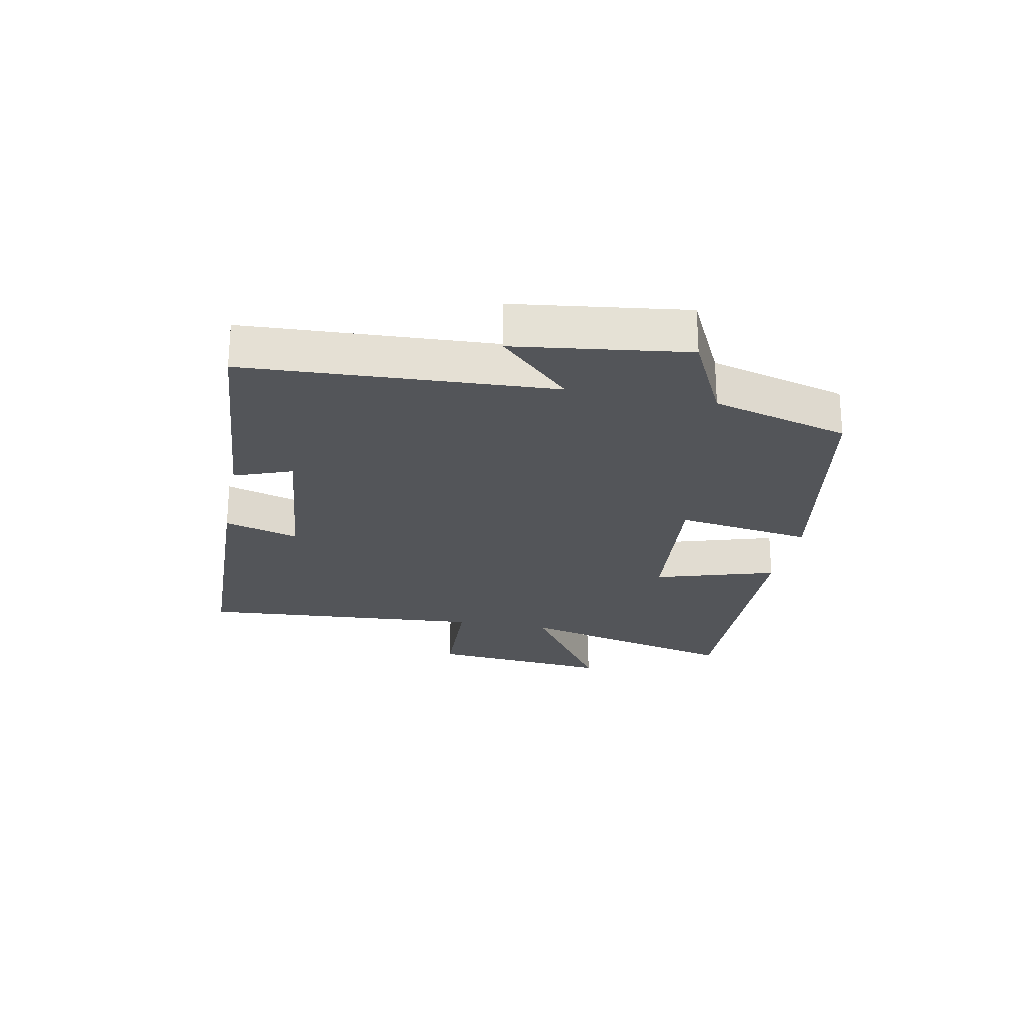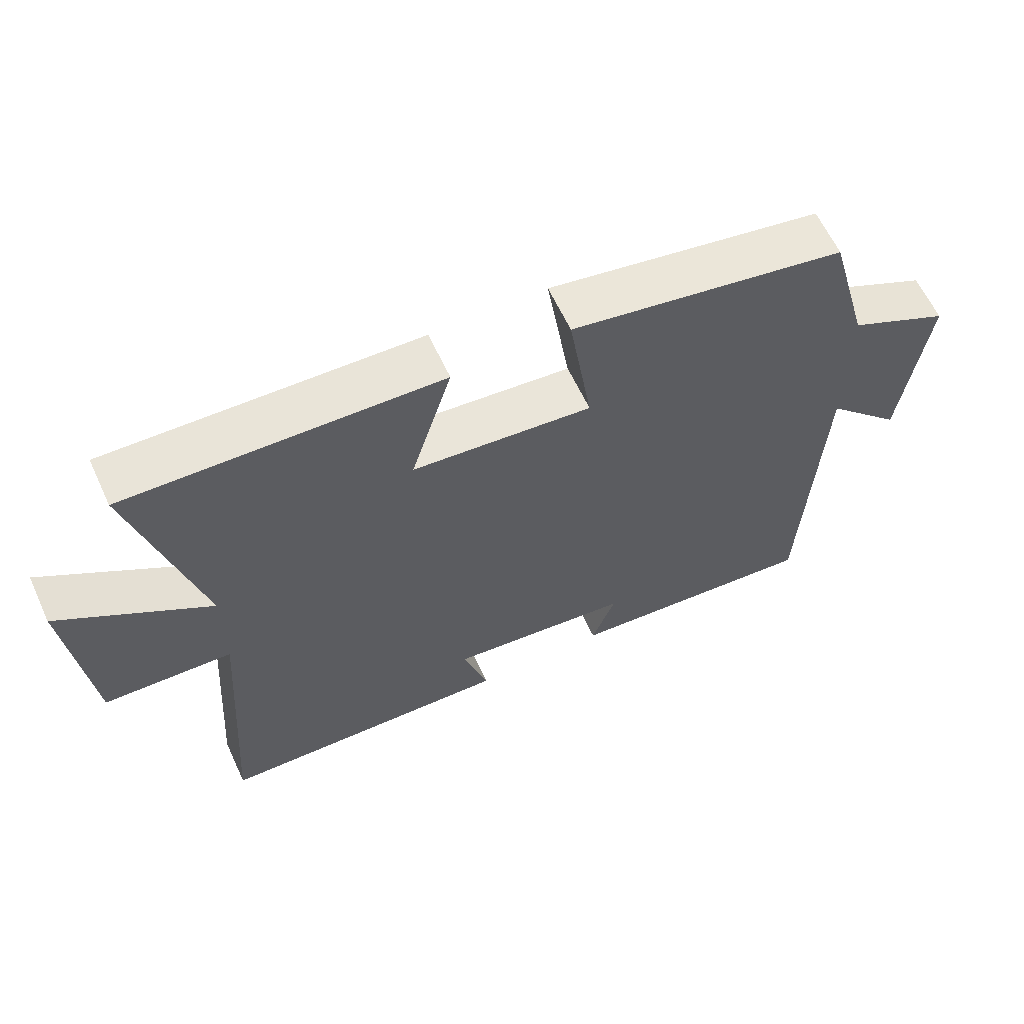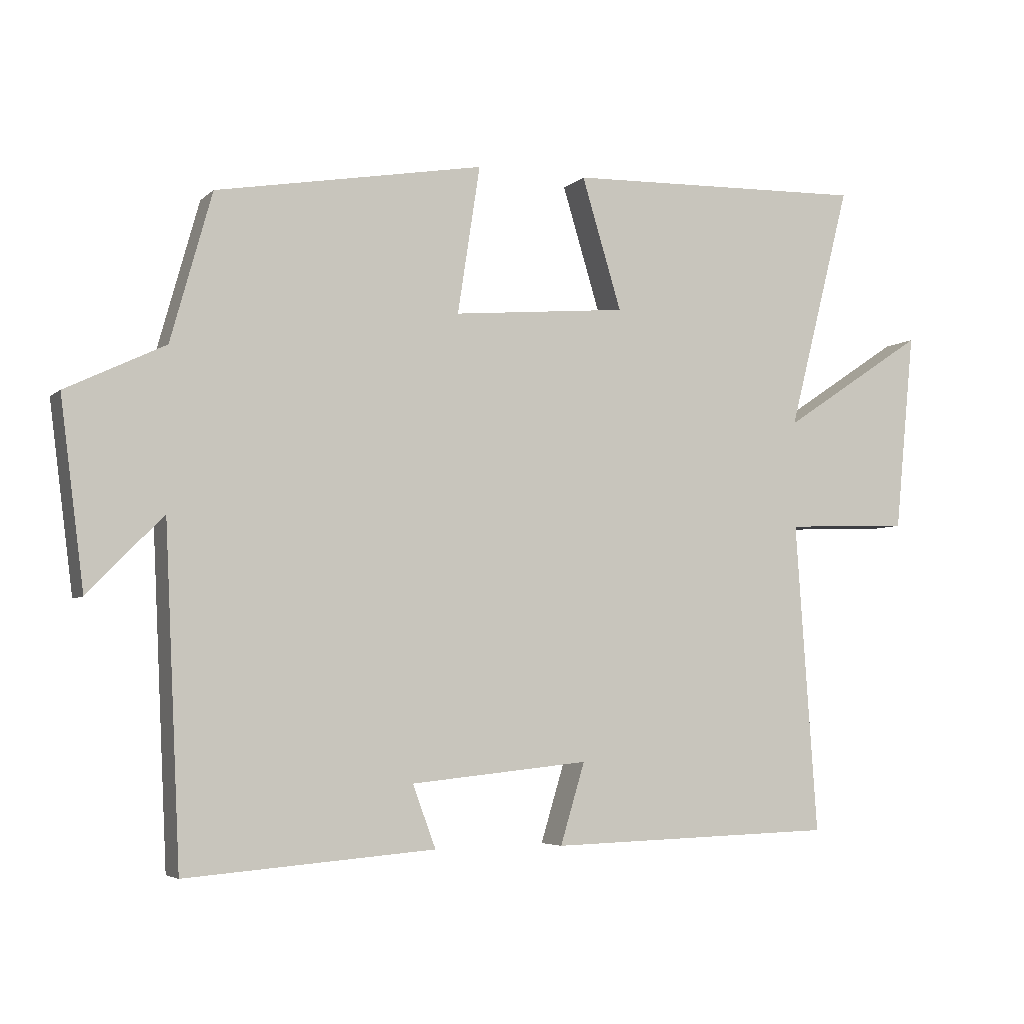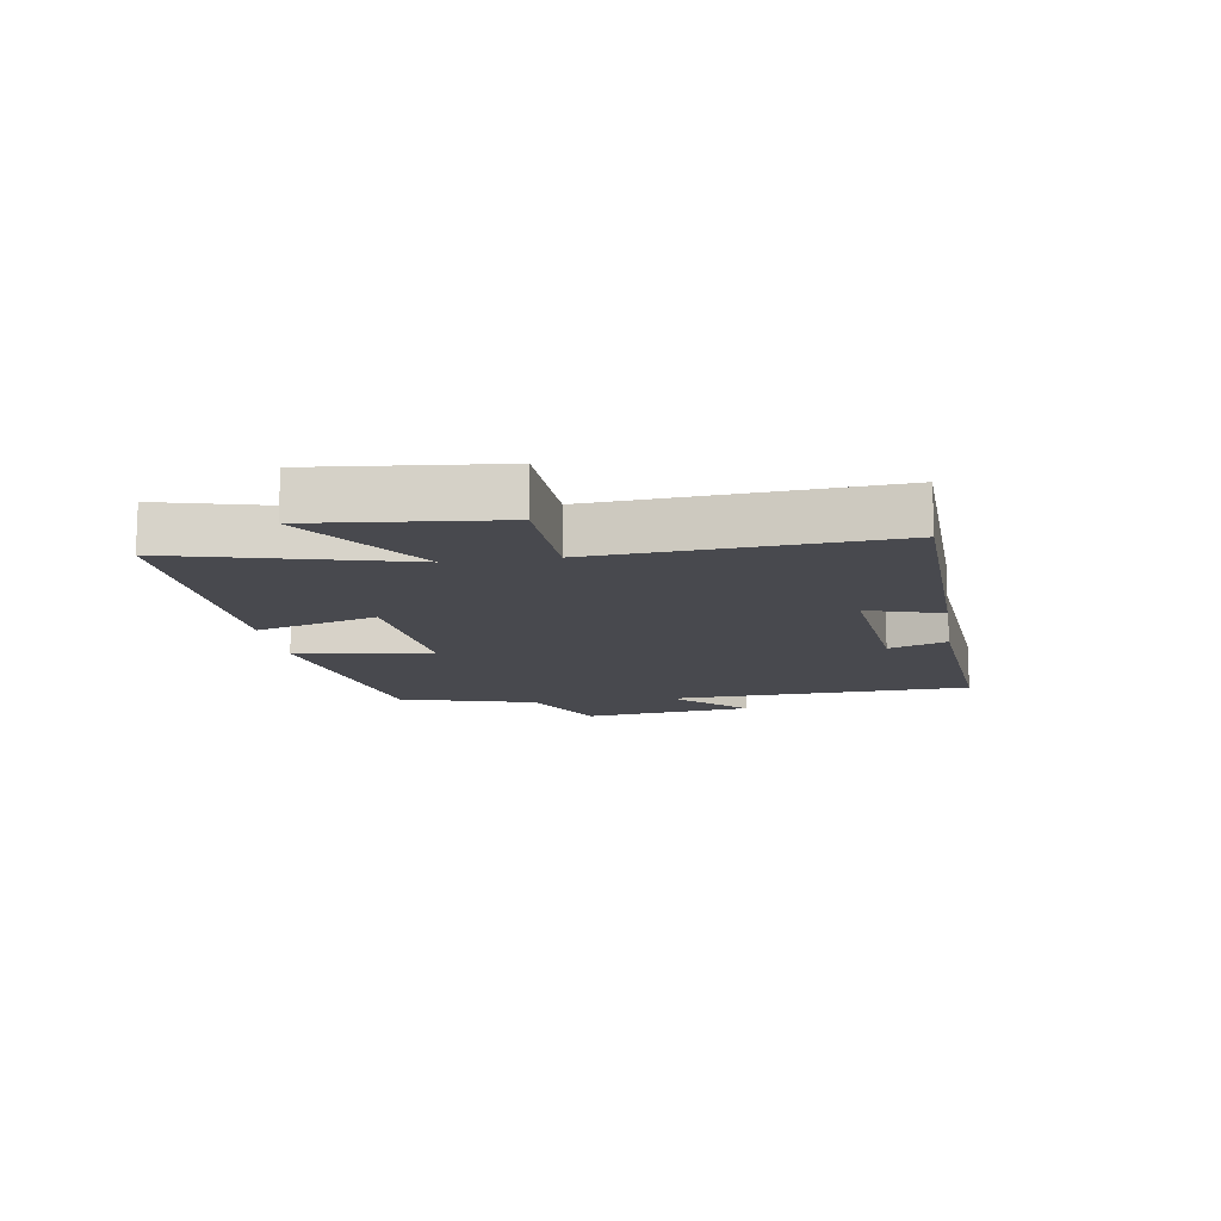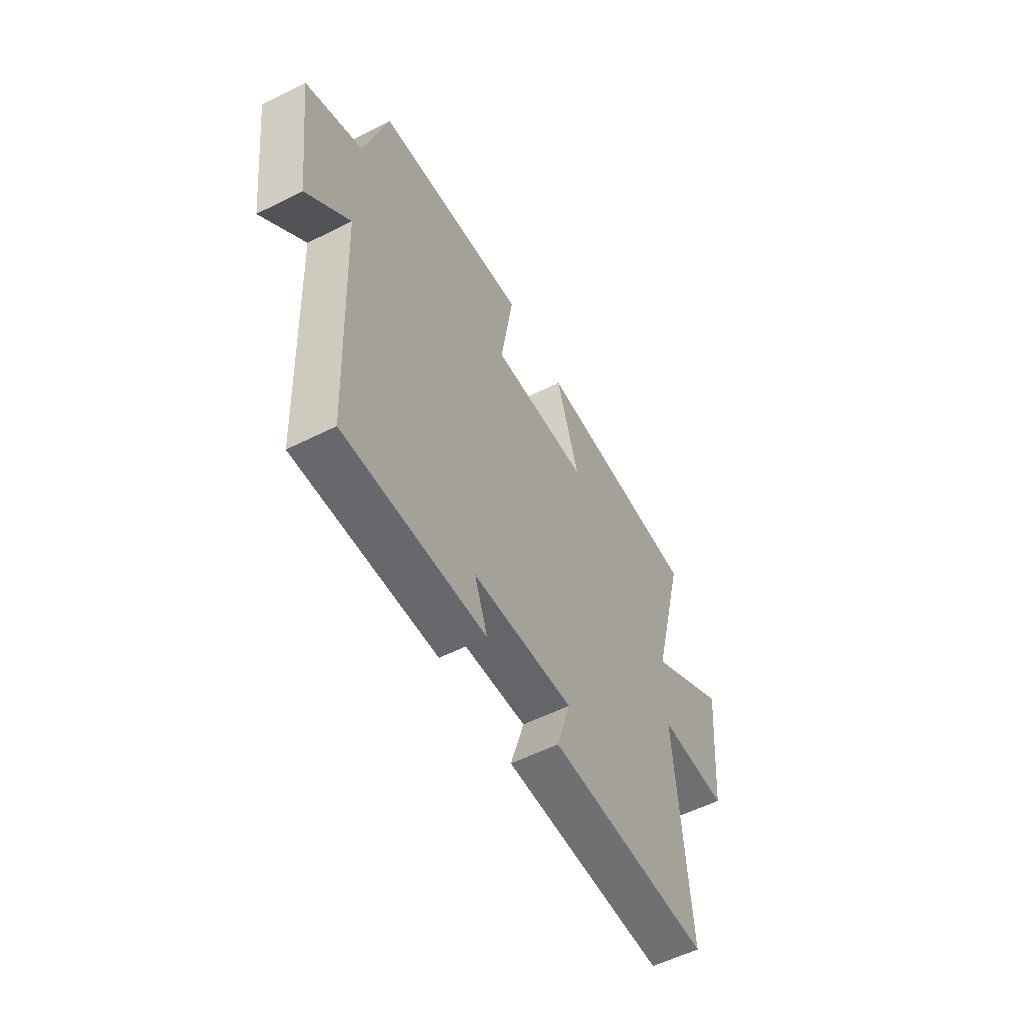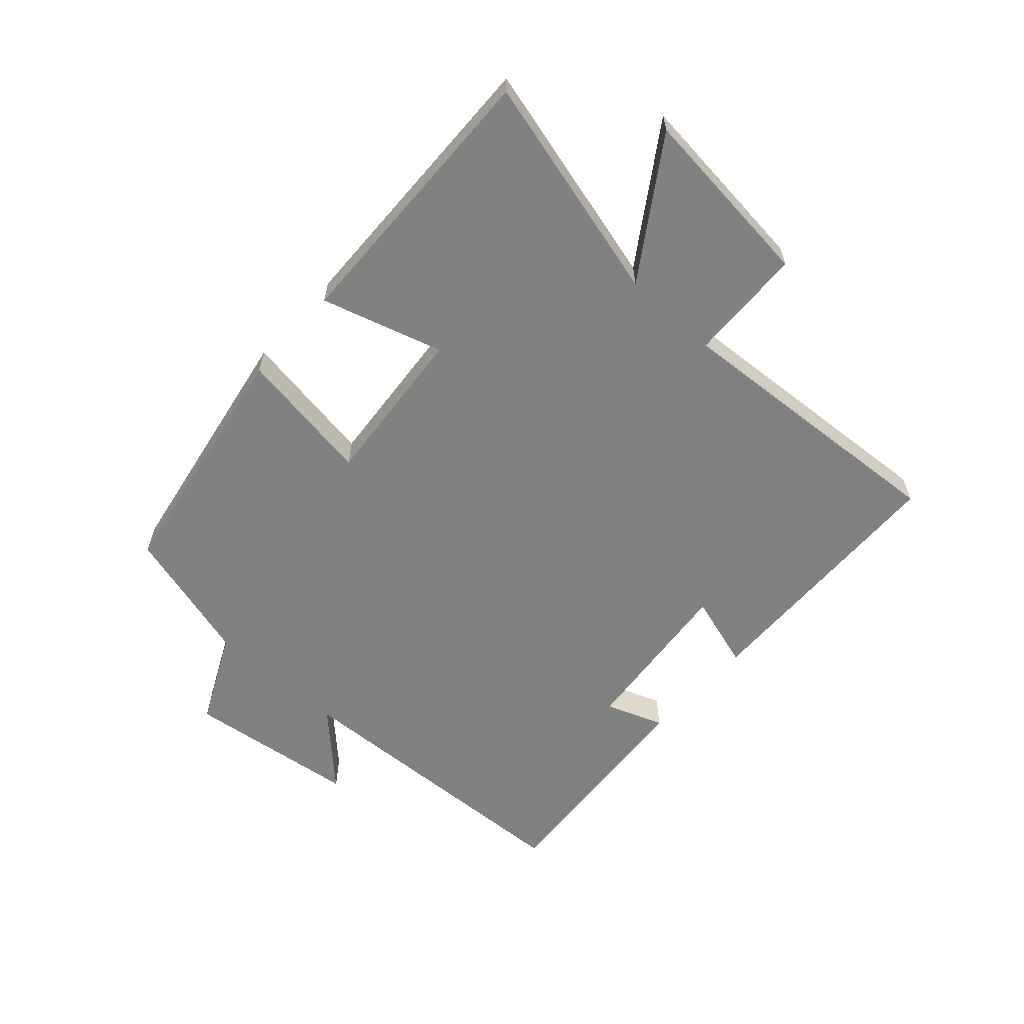
<metadata>
{"format":"obj","ext":"obj","renderer":"f3d","projection":"perspective","resolution":1024,"background":"white","views":[{"elev":-24.0,"azim":-101.0,"up":"+Y"},{"elev":62.1,"azim":155.2,"up":"+Z"},{"elev":-4.8,"azim":-23.4,"up":"+Z"},{"elev":-12.7,"azim":98.8,"up":"+Y"},{"elev":-56.4,"azim":-62.3,"up":"+Z"},{"elev":-60.3,"azim":47.7,"up":"+Y"}]}
</metadata>
<code>
v 0.533 0.07 -0.487
v 0.098 0.07 -0.5
v 0.135 0.07 -0.378
v -0.135 0.07 -0.406
v -0.1 0.07 -0.5
v -0.476 0.07 -0.53
v -0.5 0.07 -0.031
v -0.613 0.07 -0.147
v -0.649 0.07 0.133
v -0.5 0.07 0.205
v -0.438 0.07 0.428
v -0.033 0.07 0.5
v -0.067 0.07 0.278
v 0.197 0.07 0.302
v 0.137 0.07 0.5
v 0.595 0.07 0.514
v 0.5 0.07 0.144
v 0.718 0.07 0.289
v 0.688 0.07 -0.011
v 0.5 0.07 -0.018
v 0.533 0 -0.487
v 0.098 0 -0.5
v 0.135 0 -0.378
v -0.135 0 -0.406
v -0.1 0 -0.5
v -0.476 0 -0.53
v -0.5 0 -0.031
v -0.613 0 -0.147
v -0.649 0 0.133
v -0.5 0 0.205
v -0.438 0 0.428
v -0.033 0 0.5
v -0.067 0 0.278
v 0.197 0 0.302
v 0.137 0 0.5
v 0.595 0 0.514
v 0.5 0 0.144
v 0.718 0 0.289
v 0.688 0 -0.011
v 0.5 0 -0.018
f 17 18 19 20
f 14 15 16 17
f 13 14 17 20
f 10 11 12 13
f 7 8 9 10
f 6 7 10
f 5 6 10
f 4 5 10
f 10 13 20
f 4 10 20
f 3 4 20
f 1 2 3 20
f 40 39 38 37
f 37 36 35 34
f 40 37 34 33
f 33 32 31 30
f 30 29 28 27
f 30 27 26
f 30 26 25
f 30 25 24
f 40 33 30
f 40 30 24
f 40 24 23
f 40 23 22 21
f 1 21 22 2
f 2 22 23 3
f 3 23 24 4
f 4 24 25 5
f 5 25 26 6
f 6 26 27 7
f 7 27 28 8
f 8 28 29 9
f 9 29 30 10
f 10 30 31 11
f 11 31 32 12
f 12 32 33 13
f 13 33 34 14
f 14 34 35 15
f 15 35 36 16
f 16 36 37 17
f 17 37 38 18
f 18 38 39 19
f 19 39 40 20
f 20 40 21 1

</code>
